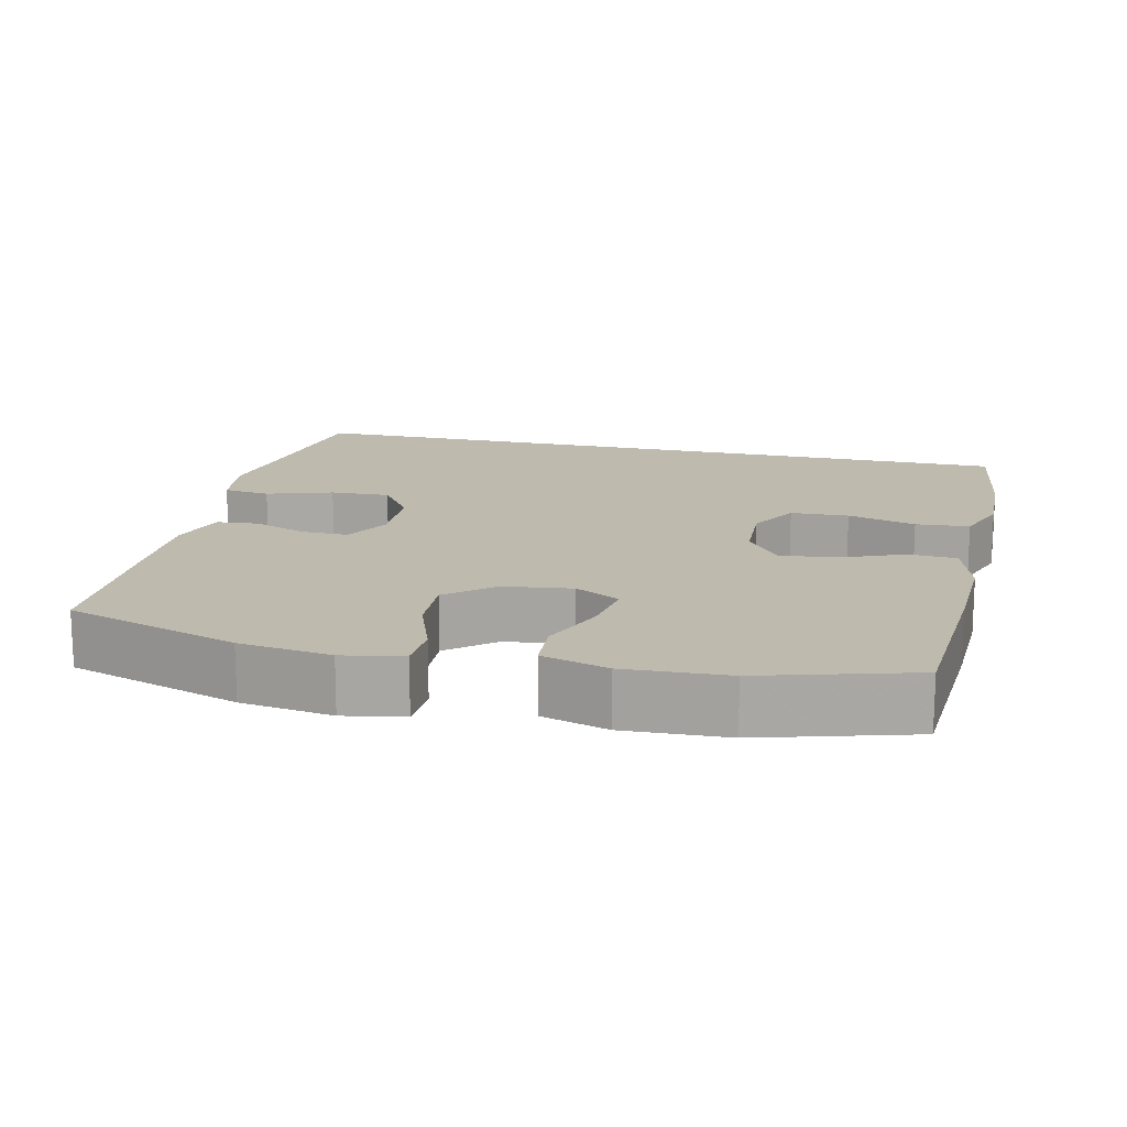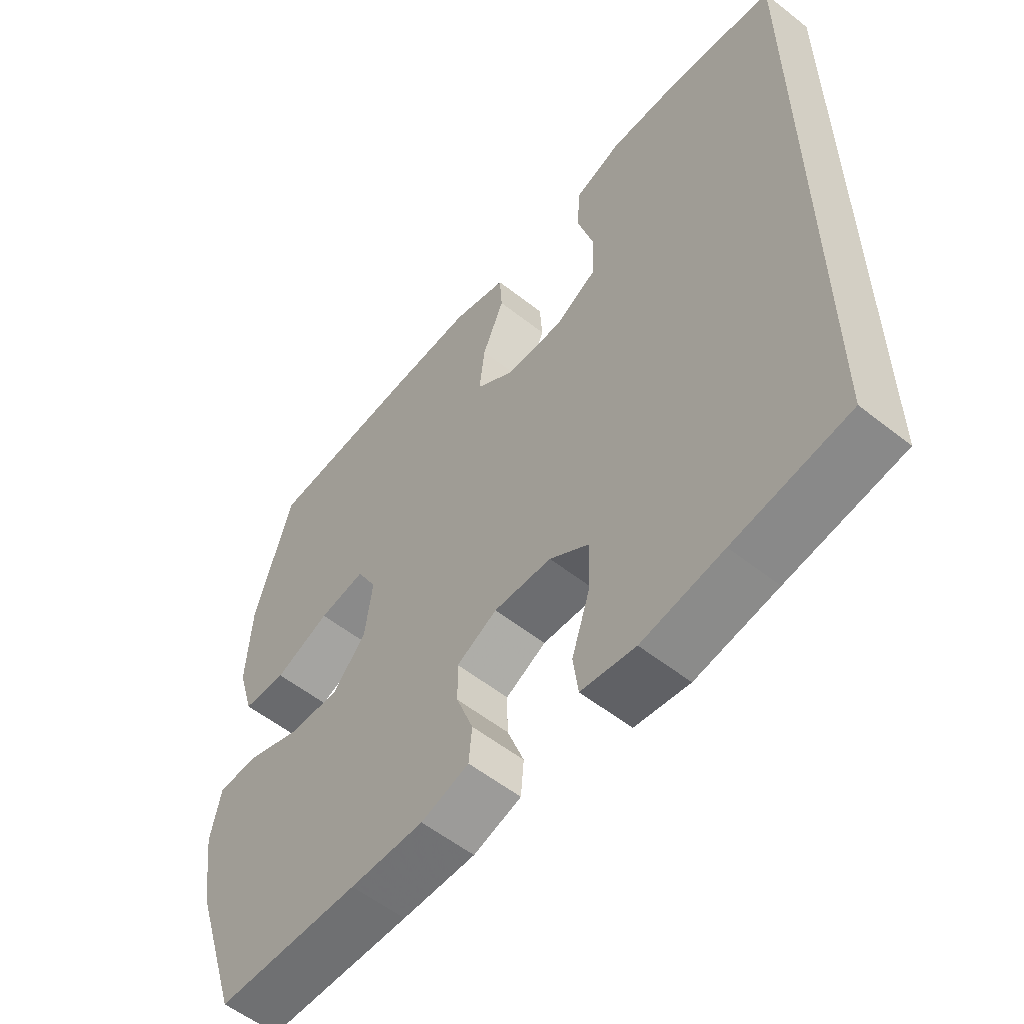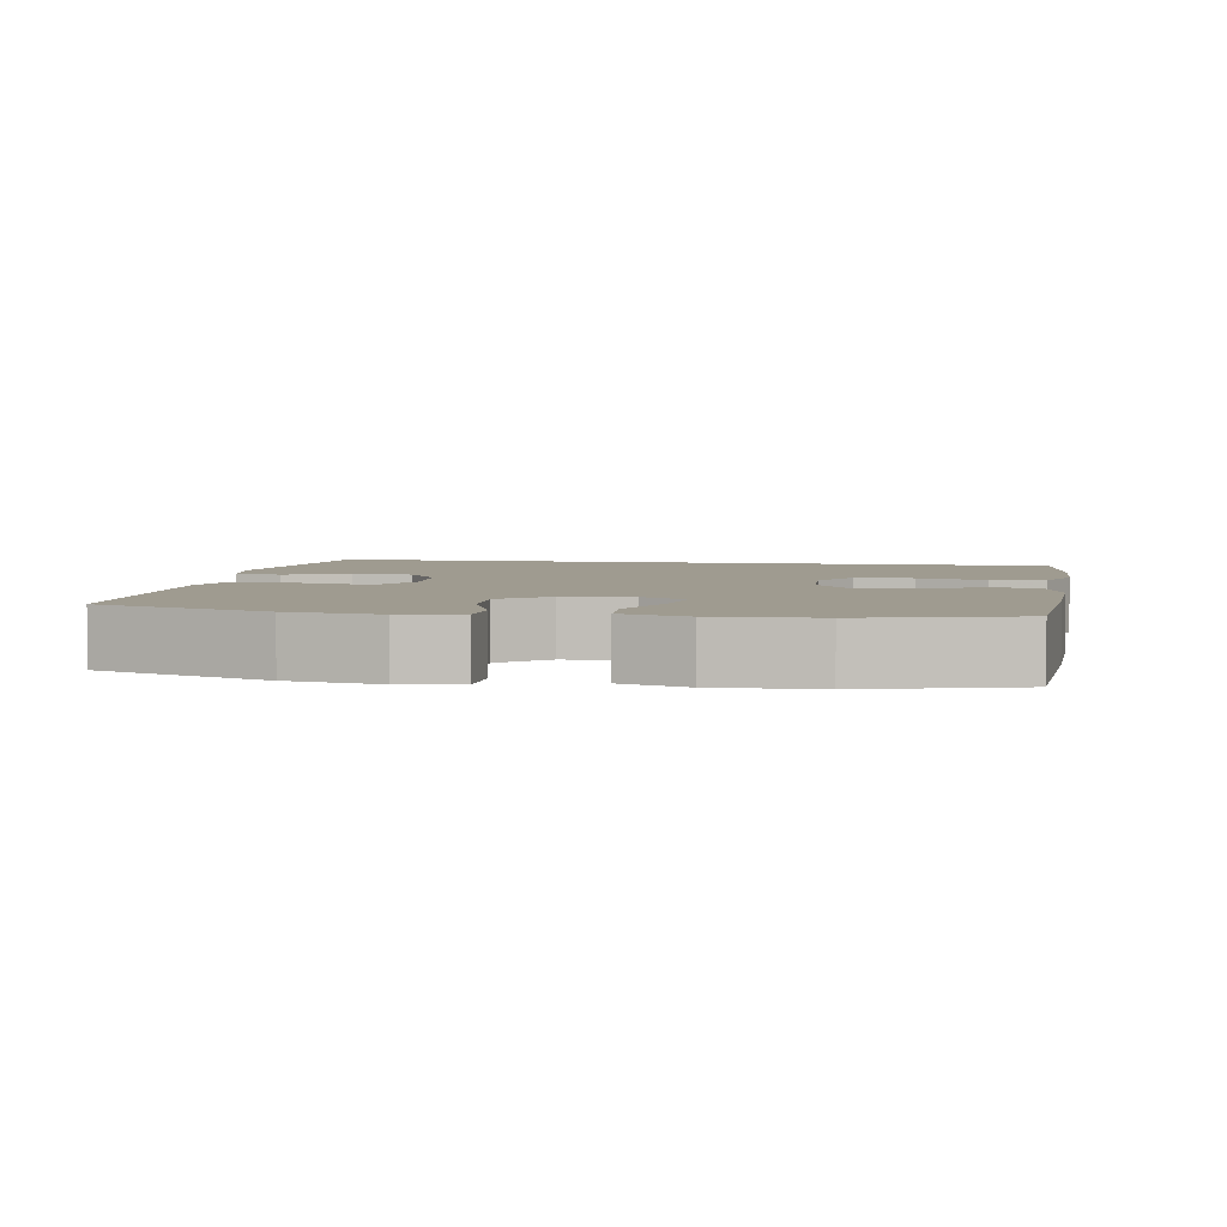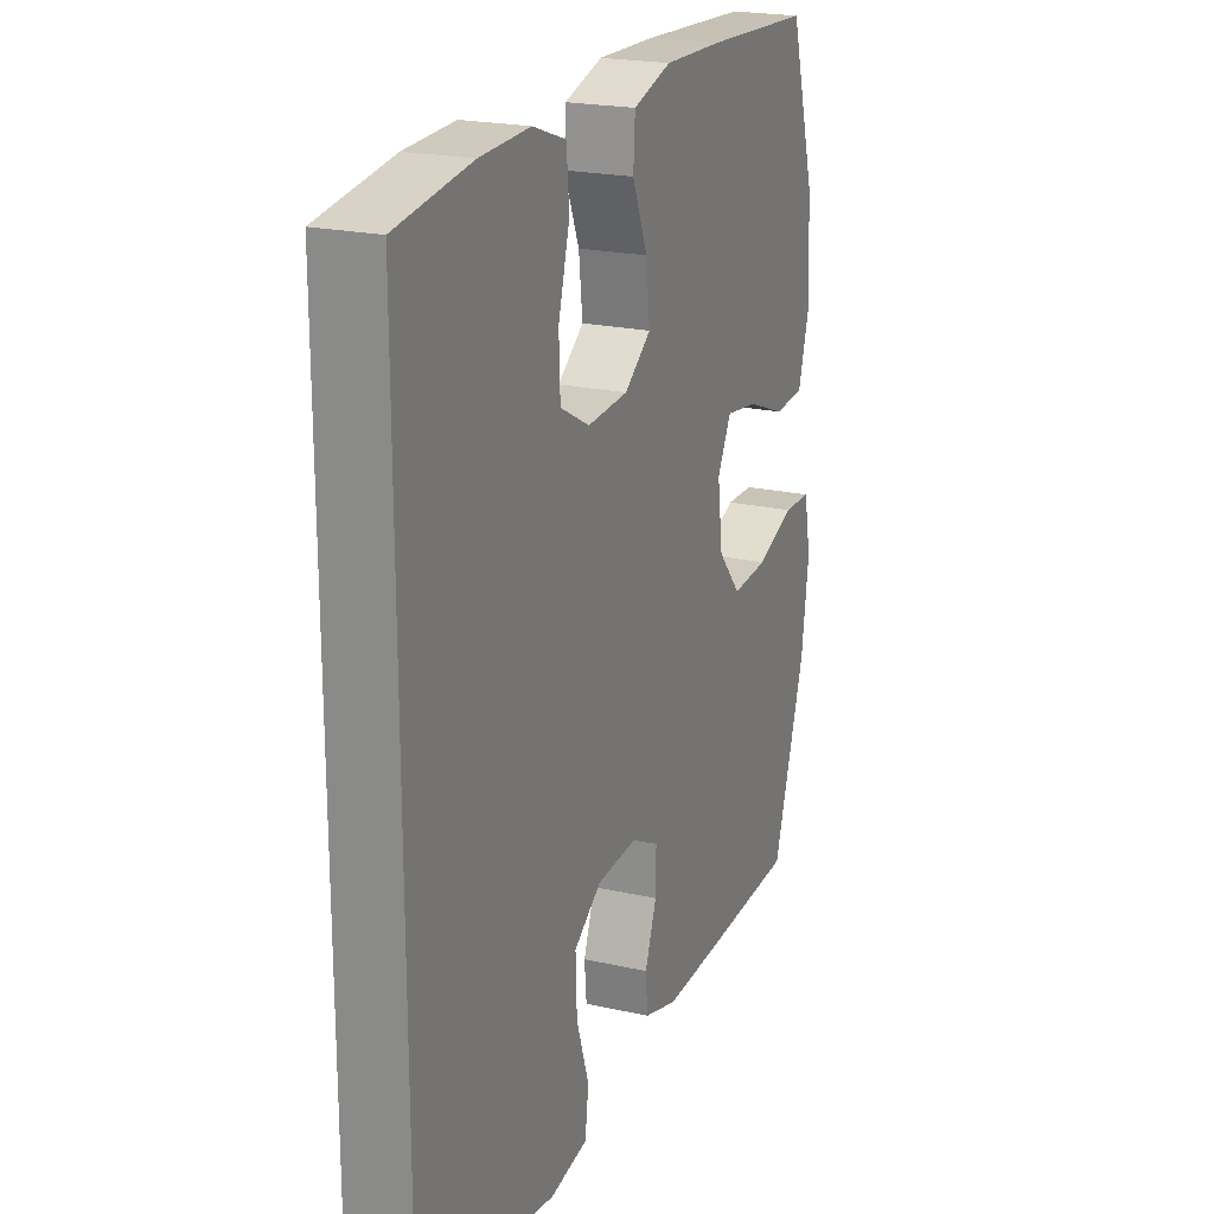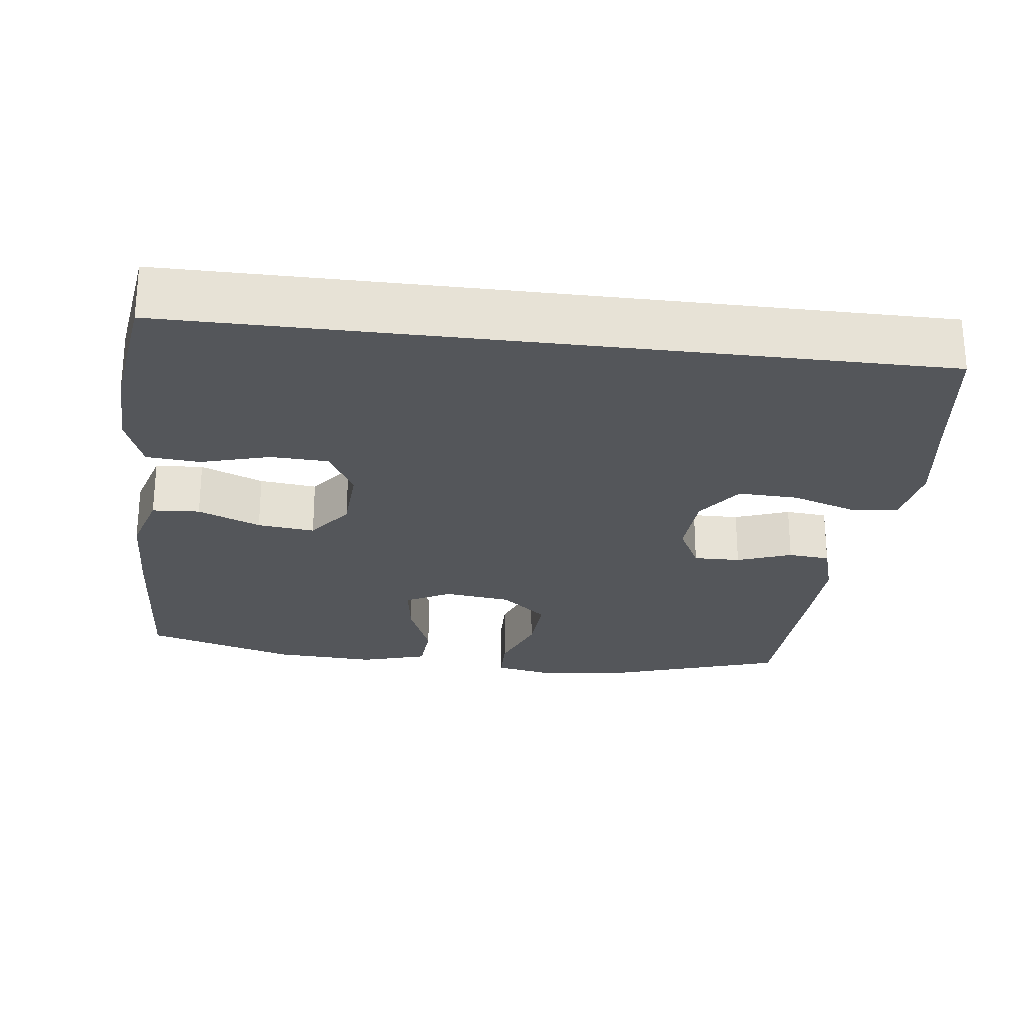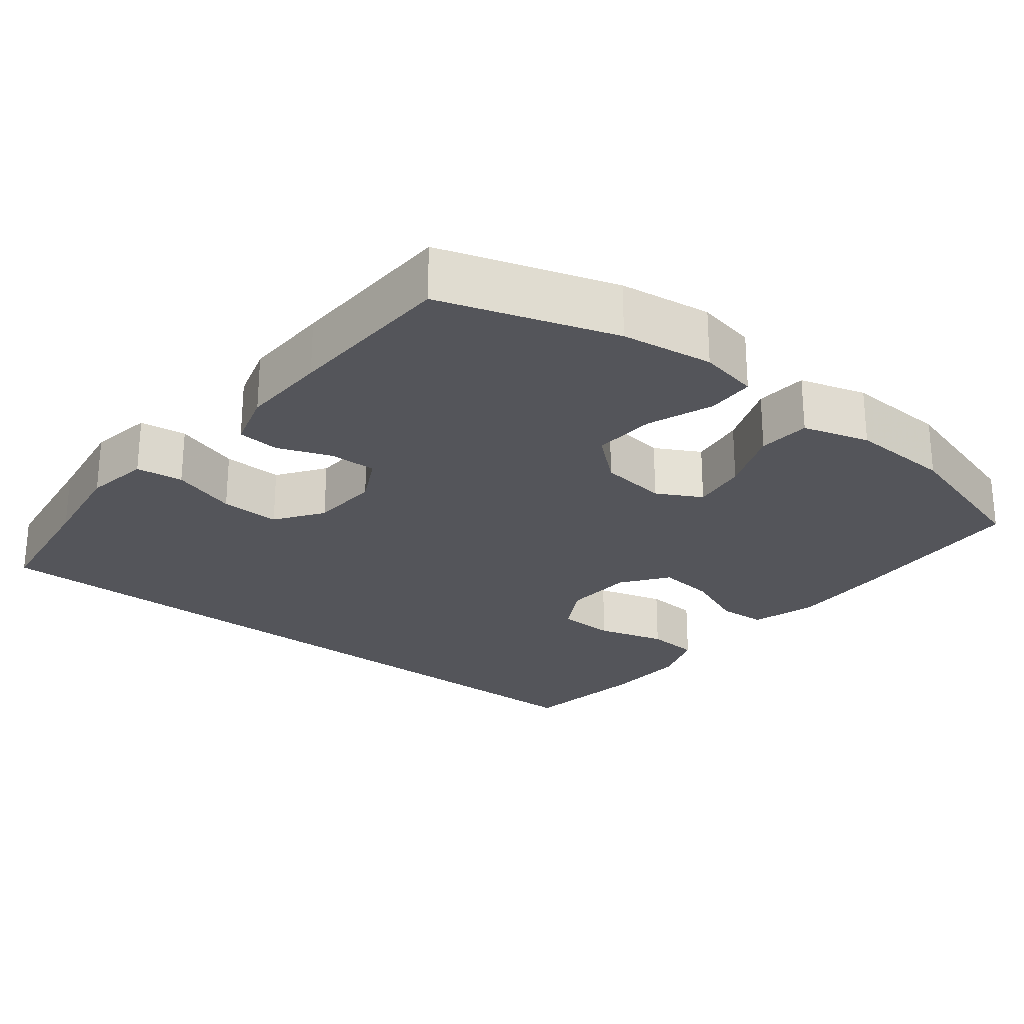
<metadata>
{"format":"obj","ext":"obj","renderer":"f3d","projection":"perspective","resolution":1024,"background":"white","views":[{"elev":15.5,"azim":-76.6,"up":"+Y"},{"elev":-56.6,"azim":50.6,"up":"+Z"},{"elev":4.0,"azim":-79.6,"up":"+Y"},{"elev":21.3,"azim":111.9,"up":"+Z"},{"elev":-25.4,"azim":83.0,"up":"+Y"},{"elev":-24.9,"azim":-128.4,"up":"+Y"}]}
</metadata>
<code>
v 0.5 0.07 -0.511
v 0.317 0.07 -0.537
v 0.187 0.07 -0.557
v 0.1 0.07 -0.543
v 0.092 0.07 -0.48
v 0.121 0.07 -0.392
v 0.124 0.07 -0.312
v 0.061 0.07 -0.268
v -0.032 0.07 -0.263
v -0.097 0.07 -0.296
v -0.096 0.07 -0.359
v -0.069 0.07 -0.432
v -0.074 0.07 -0.488
v -0.151 0.07 -0.511
v -0.269 0.07 -0.508
v -0.5 0.07 -0.5
v -0.575 0.07 -0.267
v -0.592 0.07 -0.144
v -0.576 0.07 -0.064
v -0.512 0.07 -0.062
v -0.424 0.07 -0.095
v -0.34 0.07 -0.1
v -0.287 0.07 -0.038
v -0.275 0.07 0.053
v -0.307 0.07 0.113
v -0.382 0.07 0.102
v -0.471 0.07 0.067
v -0.541 0.07 0.072
v -0.567 0.07 0.161
v -0.56 0.07 0.298
v -0.5 0.07 0.5
v -0.252 0.07 0.514
v -0.117 0.07 0.518
v -0.029 0.07 0.492
v -0.025 0.07 0.428
v -0.06 0.07 0.344
v -0.069 0.07 0.267
v -0.008 0.07 0.222
v 0.086 0.07 0.217
v 0.154 0.07 0.254
v 0.157 0.07 0.332
v 0.131 0.07 0.424
v 0.137 0.07 0.496
v 0.213 0.07 0.523
v 0.328 0.07 0.519
v 0.5 0.07 0.495
v 0.5 0 -0.511
v 0.317 0 -0.537
v 0.187 0 -0.557
v 0.1 0 -0.543
v 0.092 0 -0.48
v 0.121 0 -0.392
v 0.124 0 -0.312
v 0.061 0 -0.268
v -0.032 0 -0.263
v -0.097 0 -0.296
v -0.096 0 -0.359
v -0.069 0 -0.432
v -0.074 0 -0.488
v -0.151 0 -0.511
v -0.269 0 -0.508
v -0.5 0 -0.5
v -0.575 0 -0.267
v -0.592 0 -0.144
v -0.576 0 -0.064
v -0.512 0 -0.062
v -0.424 0 -0.095
v -0.34 0 -0.1
v -0.287 0 -0.038
v -0.275 0 0.053
v -0.307 0 0.113
v -0.382 0 0.102
v -0.471 0 0.067
v -0.541 0 0.072
v -0.567 0 0.161
v -0.56 0 0.298
v -0.5 0 0.5
v -0.252 0 0.514
v -0.117 0 0.518
v -0.029 0 0.492
v -0.025 0 0.428
v -0.06 0 0.344
v -0.069 0 0.267
v -0.008 0 0.222
v 0.086 0 0.217
v 0.154 0 0.254
v 0.157 0 0.332
v 0.131 0 0.424
v 0.137 0 0.496
v 0.213 0 0.523
v 0.328 0 0.519
v 0.5 0 0.495
f 45 46 1 2
f 41 42 43 44
f 40 41 44 45
f 33 34 35 36
f 33 36 37
f 32 33 37
f 31 32 37
f 30 31 37 38
f 26 27 28 29
f 25 26 29 30
f 18 19 20 21
f 18 21 22
f 17 18 22
f 16 17 22
f 15 16 22 23
f 11 12 13 14
f 10 11 14 15
f 3 4 5 6
f 3 6 7
f 40 45 2 3
f 39 40 3 7
f 38 39 7 8
f 25 30 38
f 24 25 38 8
f 10 15 23 24
f 9 10 24
f 8 9 24
f 48 47 92 91
f 90 89 88 87
f 91 90 87 86
f 82 81 80 79
f 83 82 79
f 83 79 78
f 83 78 77
f 84 83 77 76
f 75 74 73 72
f 76 75 72 71
f 67 66 65 64
f 68 67 64
f 68 64 63
f 68 63 62
f 69 68 62 61
f 60 59 58 57
f 61 60 57 56
f 52 51 50 49
f 53 52 49
f 49 48 91 86
f 53 49 86 85
f 54 53 85 84
f 84 76 71
f 54 84 71 70
f 70 69 61 56
f 70 56 55
f 70 55 54
f 1 47 48 2
f 2 48 49 3
f 3 49 50 4
f 4 50 51 5
f 5 51 52 6
f 6 52 53 7
f 7 53 54 8
f 8 54 55 9
f 9 55 56 10
f 10 56 57 11
f 11 57 58 12
f 12 58 59 13
f 13 59 60 14
f 14 60 61 15
f 15 61 62 16
f 16 62 63 17
f 17 63 64 18
f 18 64 65 19
f 19 65 66 20
f 20 66 67 21
f 21 67 68 22
f 22 68 69 23
f 23 69 70 24
f 24 70 71 25
f 25 71 72 26
f 26 72 73 27
f 27 73 74 28
f 28 74 75 29
f 29 75 76 30
f 30 76 77 31
f 31 77 78 32
f 32 78 79 33
f 33 79 80 34
f 34 80 81 35
f 35 81 82 36
f 36 82 83 37
f 37 83 84 38
f 38 84 85 39
f 39 85 86 40
f 40 86 87 41
f 41 87 88 42
f 42 88 89 43
f 43 89 90 44
f 44 90 91 45
f 45 91 92 46
f 46 92 47 1

</code>
